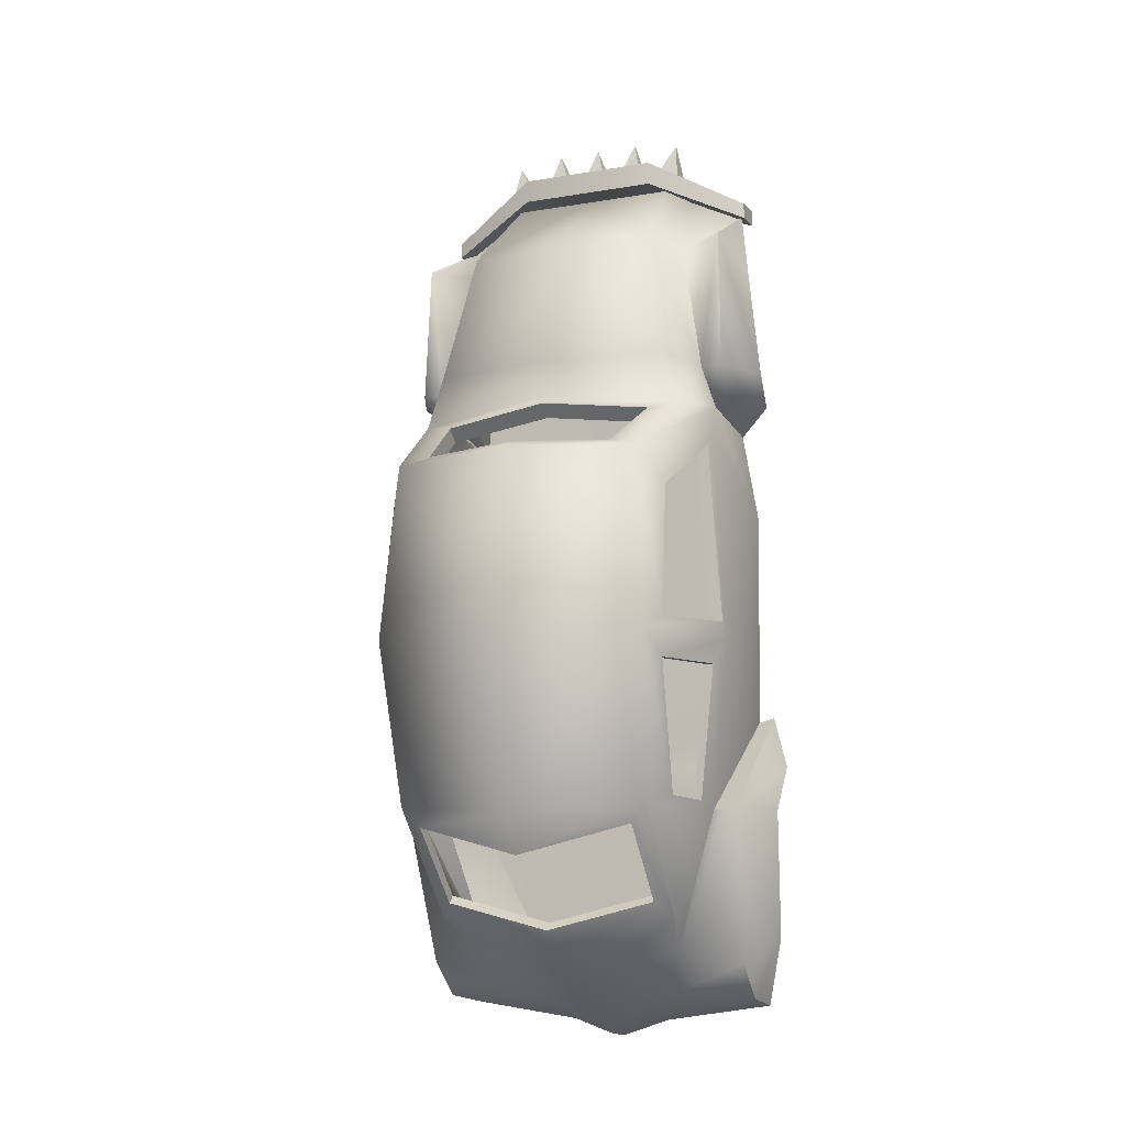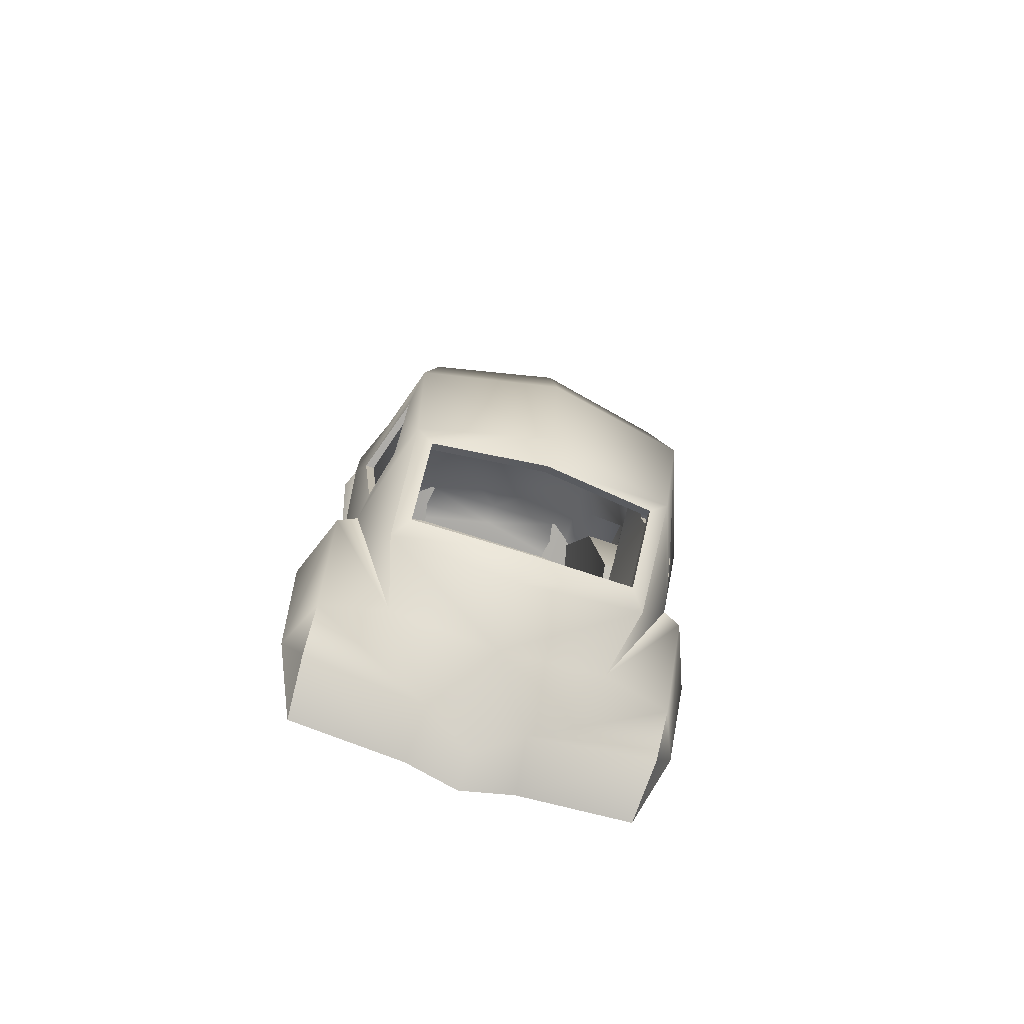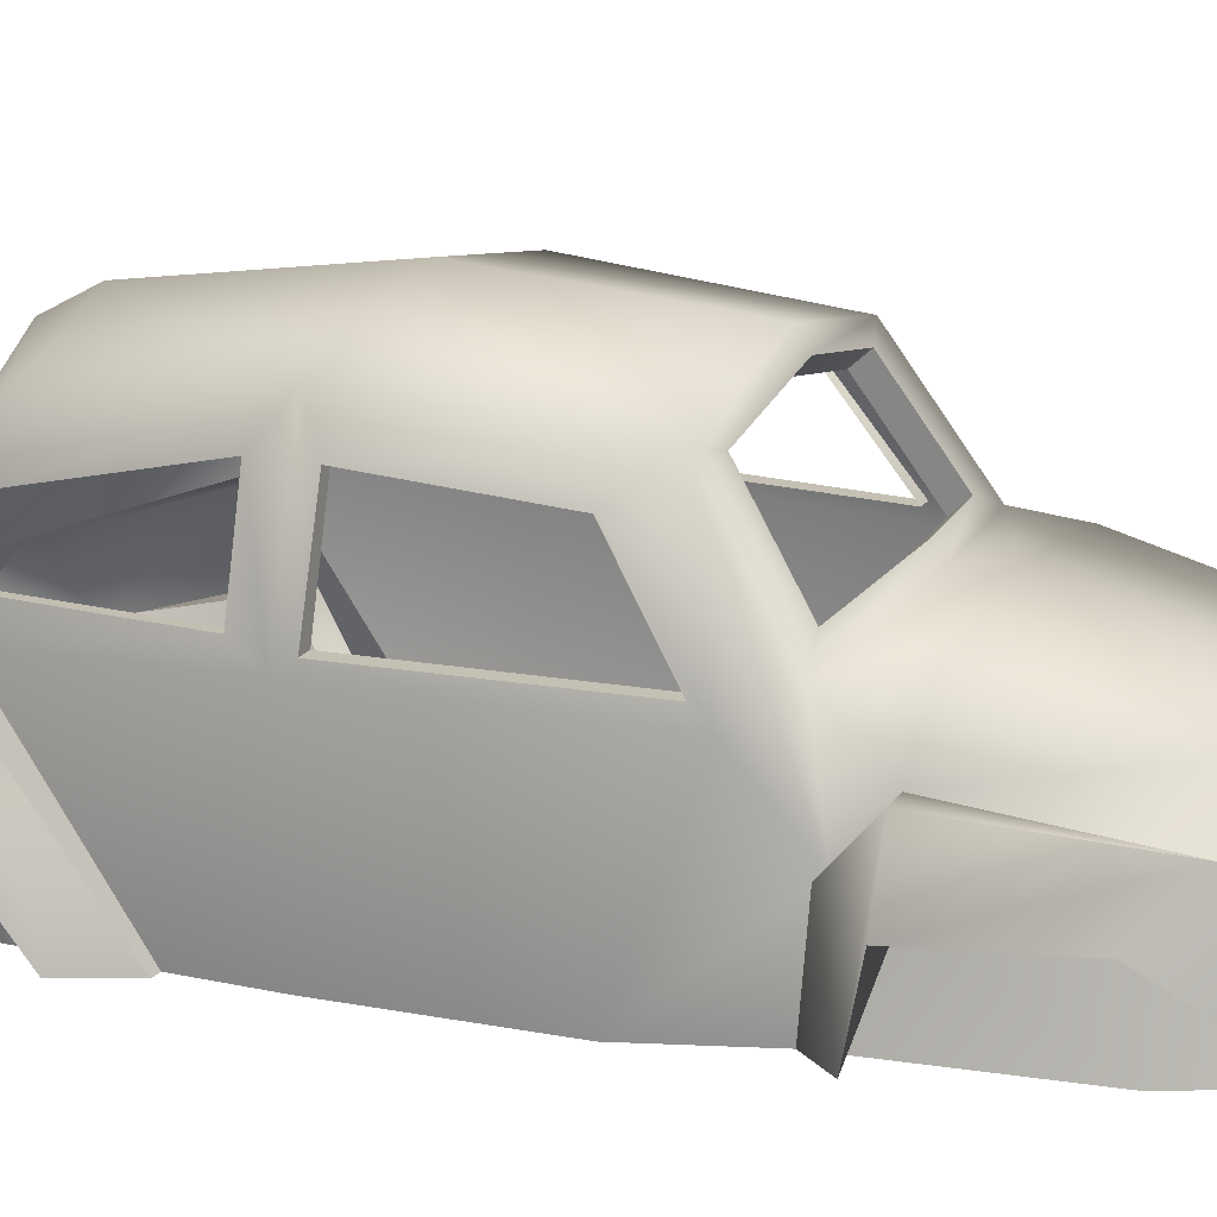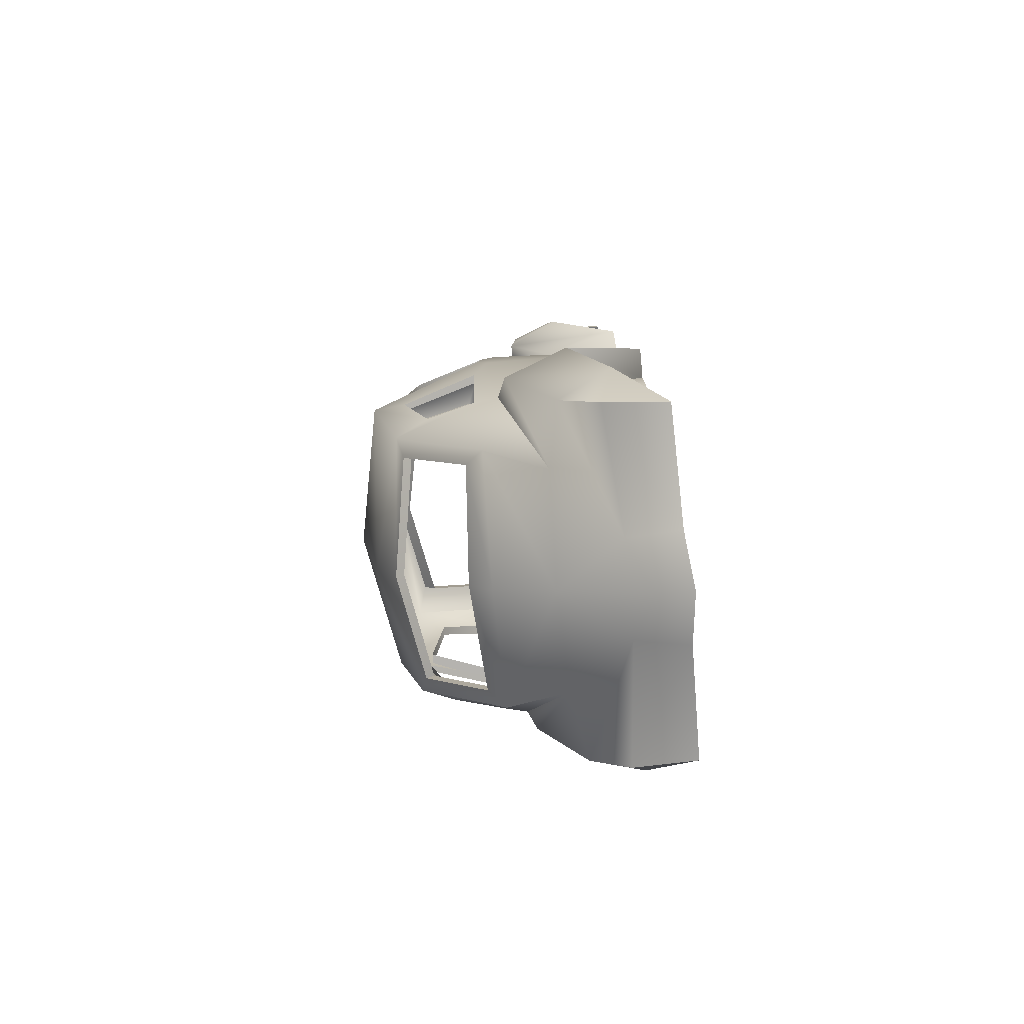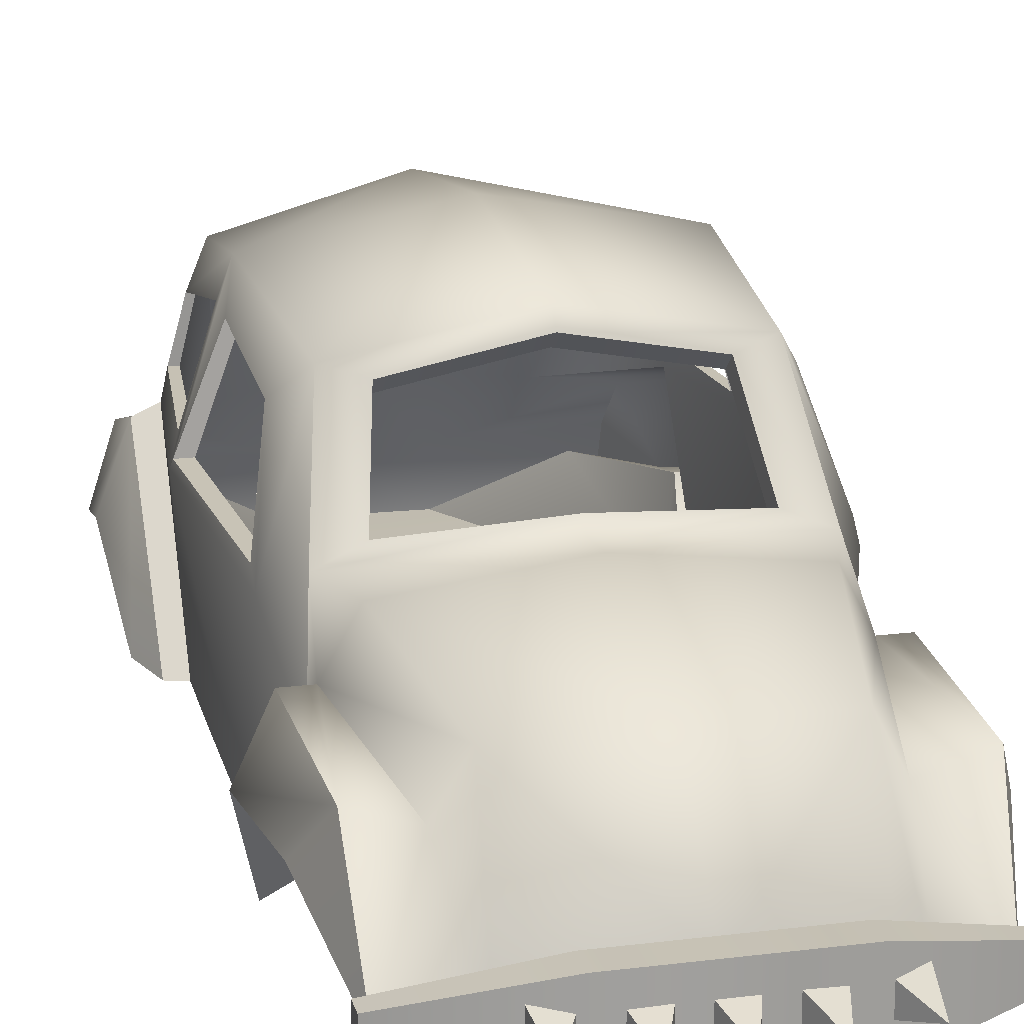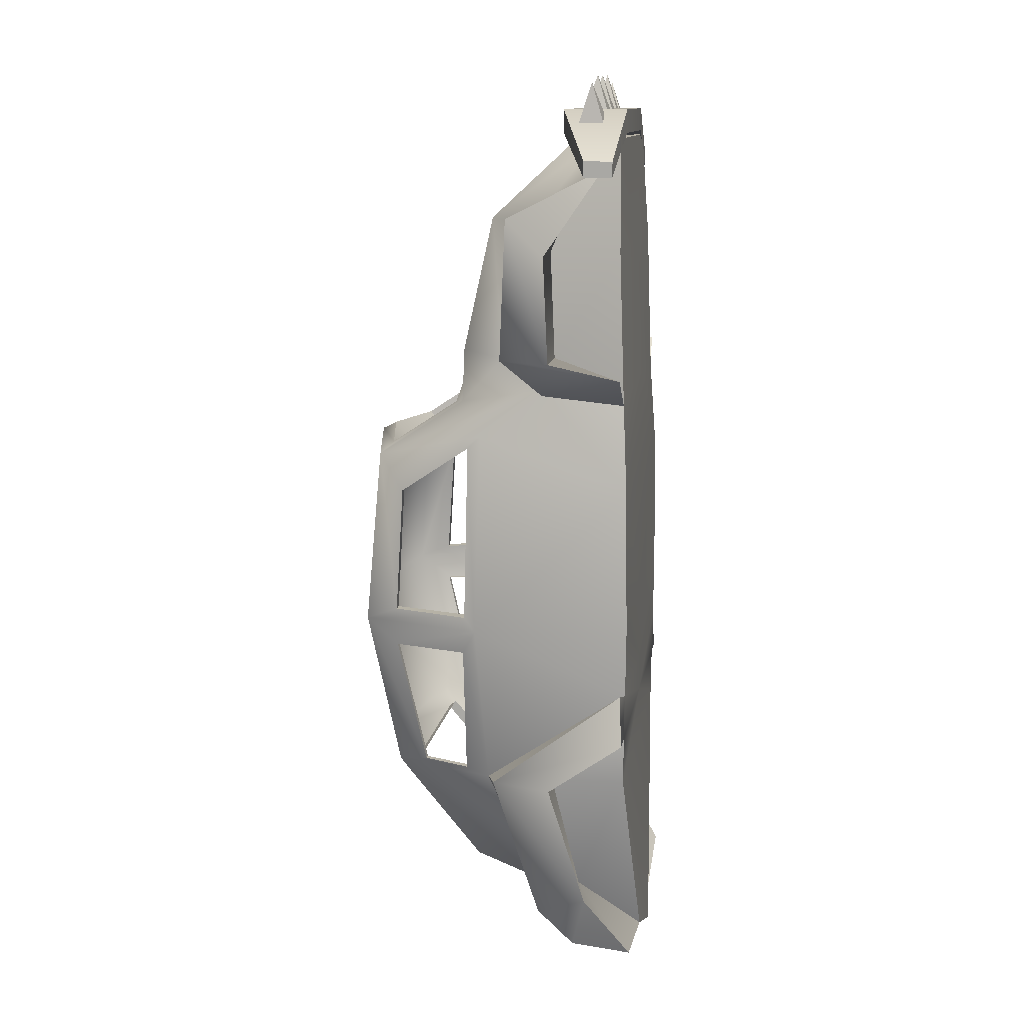
<metadata>
{"format":"obj","ext":"obj","renderer":"f3d","projection":"perspective","resolution":1024,"background":"white","views":[{"elev":-10.2,"azim":-156.6,"up":"+Z"},{"elev":-78.2,"azim":162.5,"up":"+Z"},{"elev":17.7,"azim":-67.9,"up":"+Y"},{"elev":-79.9,"azim":-84.7,"up":"+Z"},{"elev":18.9,"azim":-13.5,"up":"+Y"},{"elev":12.7,"azim":-80.6,"up":"+Z"}]}
</metadata>
<code>
o Volex_Burned
g Volex_Burned
v -9.417 3.861 23.14
v 9.417 3.861 23.14
v -4 7.33 25.46
v 4 7.33 25.46
v -4 3.634 26.79
v 4 3.634 26.79
v -4 7.33 26.79
v 4 7.33 26.79
v -4 3.634 25.46
v -9.417 5.48 23.14
v -9.417 3.861 24.02
v -9.417 5.48 24.02
v 4 3.634 25.46
v 9.417 5.48 23.14
v 9.417 3.861 24.02
v 9.417 5.48 24.02
v 9.252 9.913 20.8
v 8.938 2.861 -12.31
v 8.273 10.2 12.8
v 7.704 14.97 -11.83
v 2.633 5.16 -23.24
v 9.149 2.874 5.287
v 6.021 5.069 25.06
v 5.46 16.67 6.528
v -9.482 7.859 -20.68
v 8.362 3.166 10.23
v 0 3.998 -24.75
v 7.99 12.62 10.22
v 10.01 11.61 -3.142
v 8.315 3.476 18.93
v 6.957 7.635 18.84
v 5.529 11.24 20.65
v 9.042 2.758 -3.126
v 8.285 7.85 11.01
v 9.251 11.39 8.352
v 7.811 18.56 -3.18
v -0 16.94 -14.55
v 0 2.788 -12.29
v 0 2.863 5.183
v -0 19.25 7.036
v -0 2.872 11.22
v -0 13.37 11.2
v -0 3.476 18.93
v -0 11.59 20.77
v 0 2.863 -3.032
v -0 20.07 -3.032
v 9.994 10.51 -12.41
v 6.248 3.722 25.18
v 0 1.994 -25
v 4.82 6.416 25.18
v -0 3.722 25.18
v -0 6.416 25.18
v 0 12.04 -20.48
v 2.933 2.283 -24.04
v 6.943 11.94 -18.23
v 7.98 7.232 12.85
v 6.979 12.7 13.12
v -0 13.6 13.22
v 6.758 8.916 20.36
v 9.477 10.2 12.8
v 8.936 4.445 23.58
v 9.916 3.256 11.86
v 10.32 7.591 18.8
v 8.911 7.831 10.78
v 10.86 7.232 12.85
v 8.999 2.8 -6.931
v 0 2.83 -7.037
v 8.969 2.83 -9.545
v 9.335 7.079 -12.24
v 7.301 5.725 -19.59
v 5.884 8.542 -20.09
v 0 8.766 -22.22
v 9.423 5.758 -22.67
v 8.945 10.98 -12.43
v 9.192 2.339 -23.14
v 9.955 3.006 -6.718
v 10.63 2.83 -9.545
v 11.32 7.012 -12.31
v 10.73 4.923 -19.32
v 9.482 7.859 -20.68
v 0 2.812 -9.343
v -9.252 9.913 20.8
v -8.938 2.861 -12.31
v -8.273 10.2 12.8
v -7.214 16.76 -12.24
v -2.633 5.16 -23.24
v -9.149 2.874 5.287
v -6.021 5.069 25.06
v -7.086 17.8 6.781
v -0 5.069 25.18
v -8.362 3.166 10.23
v -10.73 4.923 -19.32
v -7.99 12.62 10.22
v -10.01 11.61 -3.142
v -8.315 3.476 18.93
v -6.957 7.635 18.84
v -5.529 11.24 20.65
v -9.042 2.758 -3.126
v -8.285 7.85 11.01
v -9.251 11.39 8.352
v -7.677 16.67 -2.428
v -11.32 7.012 -12.31
v -10.63 2.83 -9.545
v -9.955 3.006 -6.718
v -9.192 2.339 -23.14
v -8.312 12.35 -12
v -9.423 5.758 -22.67
v -5.884 8.542 -20.09
v -7.301 5.725 -19.59
v -9.335 7.079 -12.24
v -8.969 2.83 -9.545
v -9.994 10.51 -12.41
v -6.248 3.722 25.18
v -8.999 2.8 -6.931
v -4.82 6.416 25.18
v -10.86 7.232 12.85
v -8.911 7.831 10.78
v -10.32 7.591 18.8
v -2.933 2.283 -24.04
v -6.943 11.94 -18.23
v -7.98 7.232 12.85
v -6.979 12.7 13.12
v -9.916 3.256 11.86
v -6.758 8.916 20.36
v -9.477 10.2 12.8
v -8.936 4.445 23.58
v 7.746 16.22 4.823
v 6.157 13.34 9.897
v -0 18.45 7.443
v -0 13.92 10.65
v -5.46 17.33 7.246
v -6.157 13.34 9.897
v 5.46 17.33 7.246
v 6.157 12.68 9.179
v -0 17.79 6.725
v -0 13.26 9.937
v -5.46 16.67 6.528
v -6.157 12.68 9.179
v 10.01 12.22 -2.301
v 9.251 12.11 7.646
v 8.221 16.67 -2.428
v 7.086 17.8 6.781
v -8.239 16.22 4.823
v -10.01 12.22 -2.301
v -9.251 12.11 7.646
v -7.811 18.56 -3.18
v 8.239 16.22 4.823
v 9.318 12.22 -2.301
v 8.607 12.11 7.646
v 7.677 16.67 -2.428
v -8.221 16.67 -2.428
v -7.746 16.22 4.823
v -9.318 12.22 -2.301
v -8.607 12.11 7.646
v 7.214 16.76 -12.24
v 9.502 12.4 -4.593
v 8.144 16.64 -4.655
v 8.728 12.35 -12
v -8.051 14.97 -11.83
v -9.502 12.4 -4.593
v -8.945 10.98 -12.43
v -8.144 16.64 -4.655
v 8.051 14.97 -11.83
v 9.035 12.4 -4.593
v 7.78 16.64 -4.655
v 8.312 12.35 -12
v -8.728 12.35 -12
v -7.704 14.97 -11.83
v -9.035 12.4 -4.593
v -7.78 16.64 -4.655
v 0 18.56 -12.8
v 0 13.3 -18.91
v 6.133 12.9 -17.39
v -6.236 16.4 -13.36
v -6.133 12.9 -17.39
v 6.236 16.4 -13.36
v 0 17.36 -14.97
v 0 12.88 -18.49
v 6.133 12.48 -16.97
v -6.236 15.98 -12.94
v -6.133 12.48 -16.97
v 6.236 15.98 -12.94
v -3.795 4.667 25.78
v -5.542 4.667 25.45
v -3.795 6.446 25.78
v -5.542 6.446 25.45
v -5.18 5.556 28.31
v -1.42 4.664 26.07
v -3.196 4.664 25.96
v -1.42 6.443 26.07
v -3.196 6.443 25.96
v -2.475 5.554 28.75
v -0.9053 4.664 26.01
v 0.8737 4.664 26.01
v -0.9053 6.443 26.01
v 0.8737 6.443 26.01
v -0.01581 5.554 28.75
v 1.42 4.664 26.07
v 3.196 4.664 25.96
v 1.42 6.443 26.07
v 3.196 6.443 25.96
v 2.475 5.554 28.75
v 3.795 4.667 25.78
v 5.542 4.667 25.45
v 3.795 6.446 25.78
v 5.542 6.446 25.45
v 5.18 5.556 28.31
f 9 3 4 13
f 9 13 6 5
f 1 11 12 10
f 2 14 16 15
f 3 7 8 4
f 5 6 8 7
f 9 5 11 1
f 5 7 12 11
f 7 3 10 12
f 3 9 1 10
f 13 4 14 2
f 4 8 16 14
f 8 6 15 16
f 6 13 2 15
f 32 59 19 57
f 63 17 61
f 17 63 65 60
f 18 69 68
f 60 65 62 64
f 18 54 70 69
f 32 50 23 59
f 22 35 34 26
f 128 133 24 134
f 50 52 90 23
f 54 49 27 21
f 30 26 56 31
f 28 42 58 57
f 22 33 29 35
f 22 39 45 33
f 28 57 19 34
f 143 151 101 152
f 142 28 34 35
f 55 71 72 53
f 18 68 81 38
f 36 155 171 46
f 48 23 90 51
f 22 26 41 39
f 159 167 106 168
f 26 30 43 41
f 18 38 49 54
f 155 74 71 55
f 142 36 46 40
f 174 177 37 180
f 43 30 48 51
f 30 31 23 48
f 32 44 52 50
f 44 32 57 58
f 59 23 61 17
f 23 31 63 61
f 31 56 65 63
f 56 26 62 65
f 26 34 64 62
f 34 19 60 64
f 19 59 17 60
f 29 33 66 74
f 33 45 67 66
f 47 76 77 78
f 73 80 79 75
f 47 78 79 80
f 21 27 72 71
f 74 66 76 47
f 66 68 77 76
f 68 69 78 77
f 69 70 79 78
f 70 54 75 79
f 54 21 73 75
f 21 71 80 73
f 71 74 47 80
f 66 67 81 68
f 97 122 84 124
f 126 82 118
f 82 125 116 118
f 111 110 83
f 125 117 123 116
f 83 110 109 119
f 97 124 88 115
f 87 91 99 100
f 130 128 134 136
f 115 88 90 52
f 119 86 27 49
f 95 96 121 91
f 93 122 58 42
f 87 100 94 98
f 87 98 45 39
f 93 99 84 122
f 145 143 152 154
f 89 100 99 93
f 120 53 72 108
f 83 38 81 111
f 146 46 171 85
f 113 51 90 88
f 87 39 41 91
f 162 159 168 170
f 91 41 43 95
f 83 119 49 38
f 85 120 108 161
f 89 40 46 146
f 175 174 180 181
f 43 51 113 95
f 95 113 88 96
f 97 115 52 44
f 44 58 122 97
f 124 82 126 88
f 88 126 118 96
f 96 118 116 121
f 121 116 123 91
f 91 123 117 99
f 99 117 125 84
f 84 125 82 124
f 94 161 114 98
f 98 114 67 45
f 112 102 103 104
f 107 105 92 25
f 112 25 92 102
f 86 108 72 27
f 161 112 104 114
f 114 104 103 111
f 111 103 102 110
f 110 102 92 109
f 109 92 105 119
f 119 105 107 86
f 86 107 25 108
f 108 25 112 161
f 114 111 81 67
f 142 40 129 133
f 40 89 131 129
f 89 93 132 131
f 93 42 130 132
f 42 28 128 130
f 28 142 133 128
f 133 129 135 24
f 129 131 137 135
f 131 132 138 137
f 132 130 136 138
f 142 35 140 147
f 35 29 139 140
f 29 36 141 139
f 36 142 147 141
f 146 94 144 151
f 94 100 145 144
f 100 89 143 145
f 89 146 151 143
f 147 140 149 127
f 140 139 148 149
f 139 141 150 148
f 141 147 127 150
f 151 144 153 101
f 144 145 154 153
f 155 36 157 163
f 36 29 156 157
f 29 74 158 156
f 74 155 163 158
f 161 94 160 167
f 94 146 162 160
f 146 85 159 162
f 85 161 167 159
f 163 157 165 20
f 157 156 164 165
f 156 158 166 164
f 158 163 20 166
f 167 160 169 106
f 160 162 170 169
f 171 155 176 177
f 155 55 173 176
f 55 53 172 173
f 53 120 175 172
f 120 85 174 175
f 85 171 177 174
f 177 176 182 37
f 176 173 179 182
f 173 172 178 179
f 172 175 181 178
f 186 187 185
f 187 184 183
f 185 187 183
f 187 186 184
f 191 192 190
f 192 189 188
f 190 192 188
f 192 191 189
f 195 197 196
f 193 194 197
f 193 197 195
f 194 196 197
f 200 202 201
f 198 199 202
f 198 202 200
f 199 201 202
f 205 207 206
f 203 204 207
f 203 207 205
f 204 206 207

</code>
